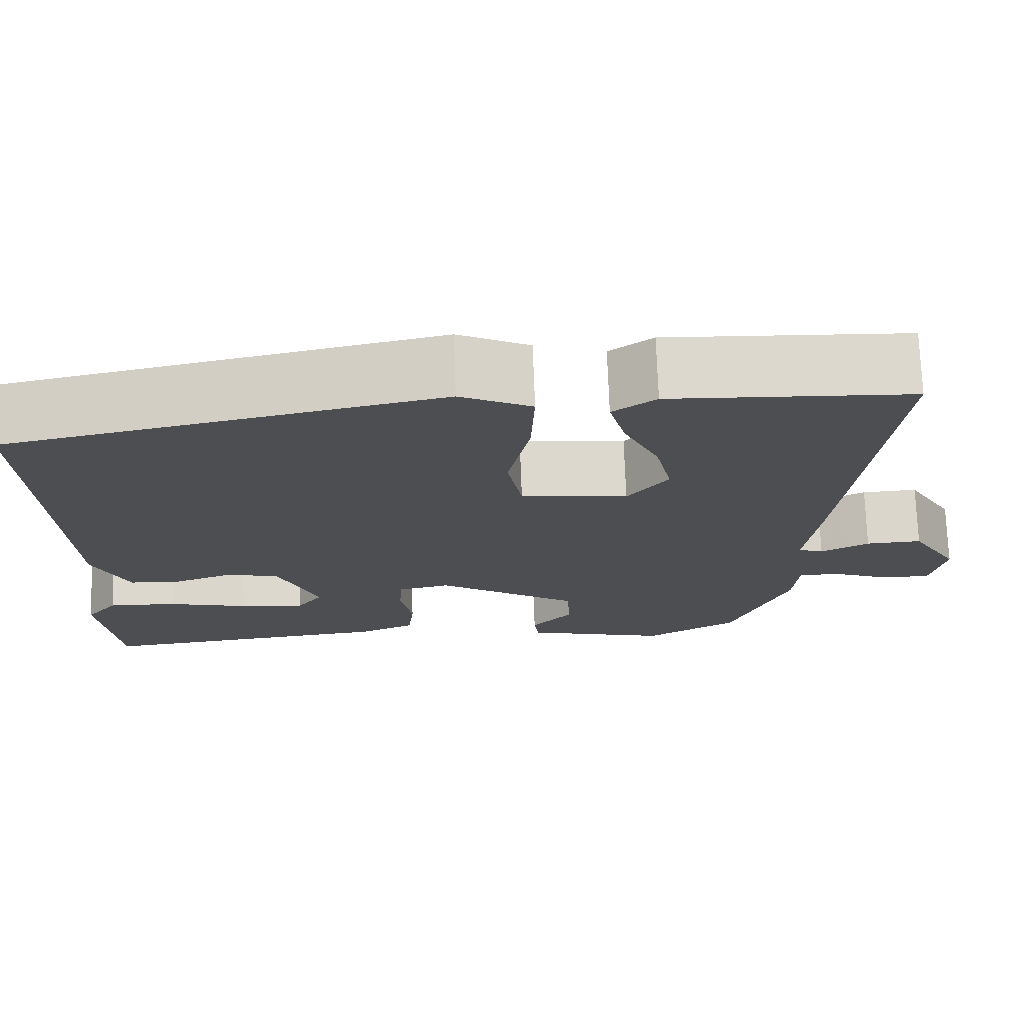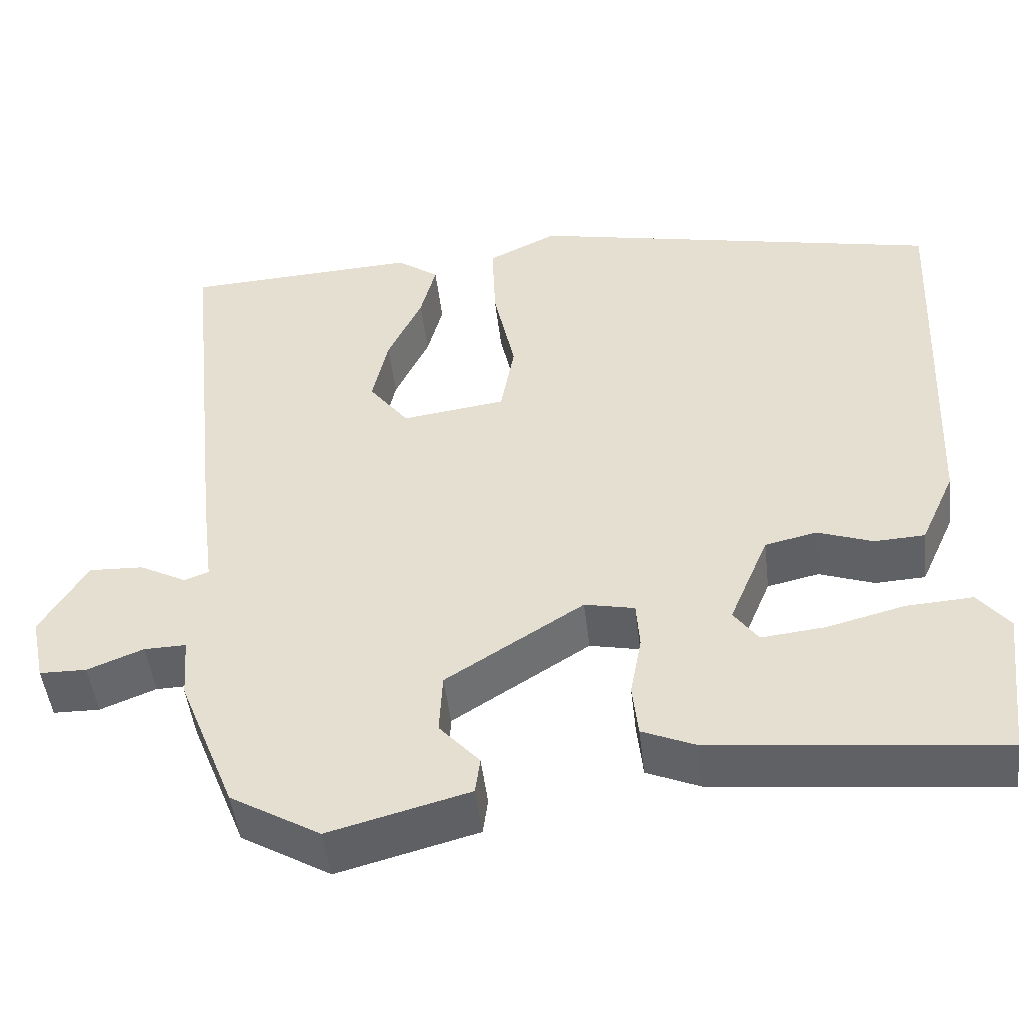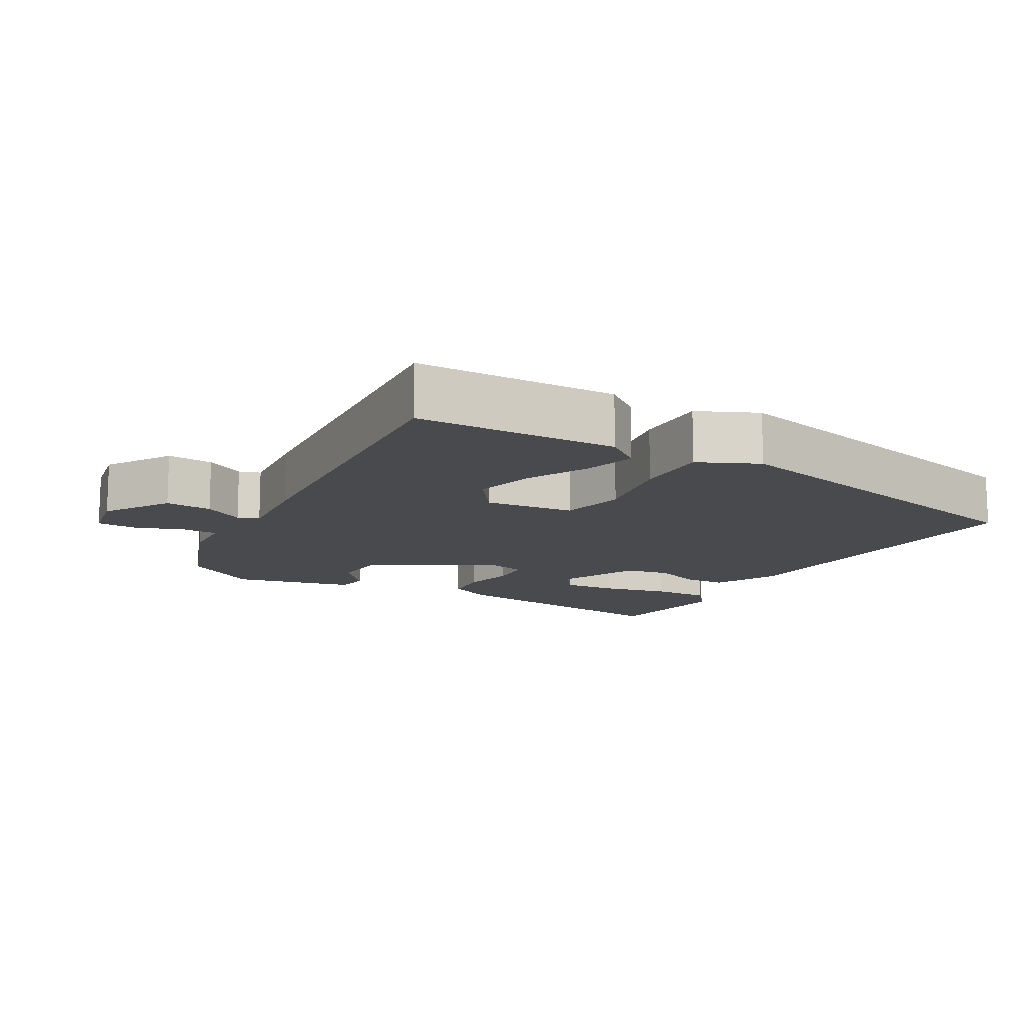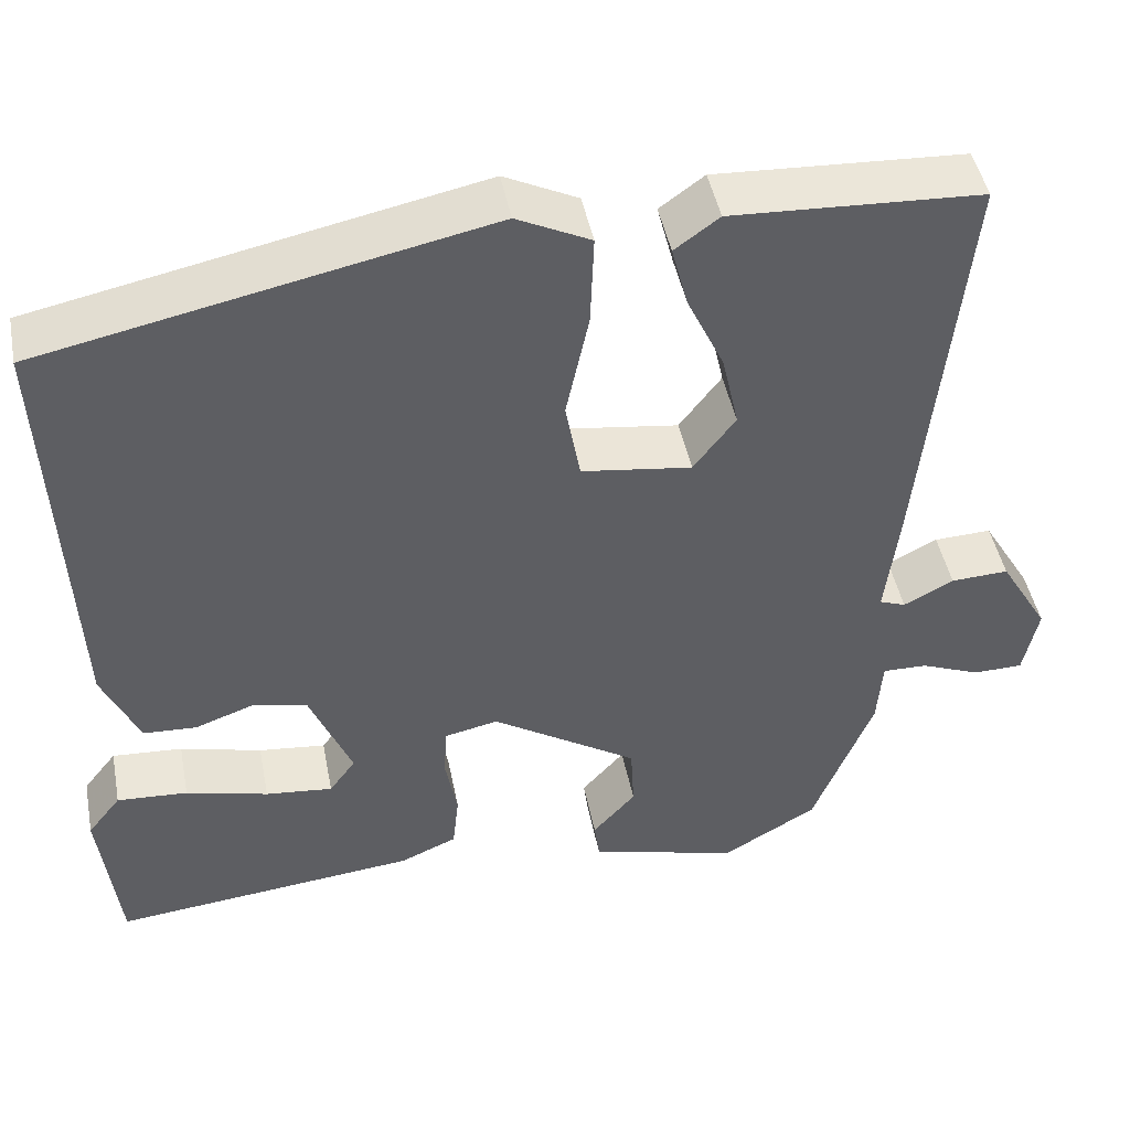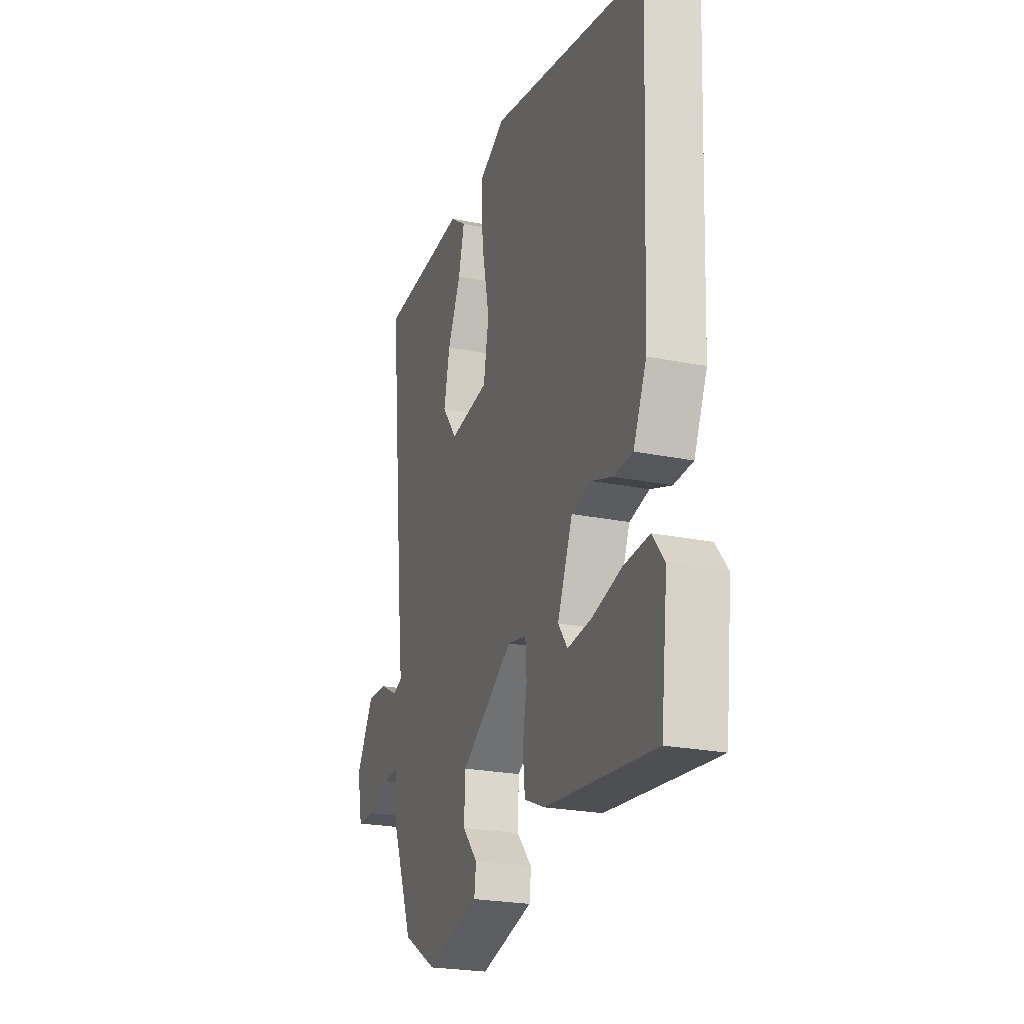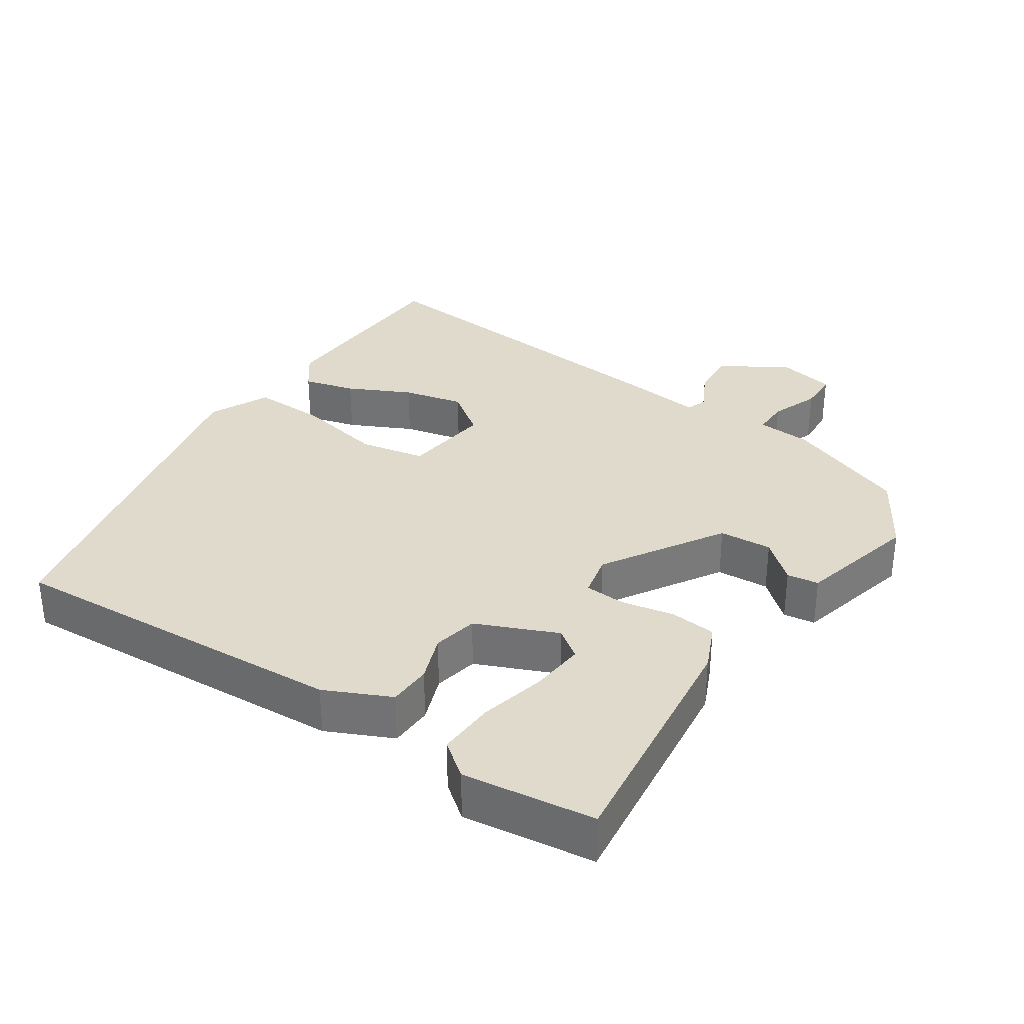
<metadata>
{"format":"obj","ext":"obj","renderer":"f3d","projection":"perspective","resolution":1024,"background":"white","views":[{"elev":73.1,"azim":177.9,"up":"+Z"},{"elev":-47.9,"azim":6.7,"up":"+Z"},{"elev":-13.1,"azim":-31.2,"up":"+Y"},{"elev":45.7,"azim":169.0,"up":"+Z"},{"elev":-23.8,"azim":71.2,"up":"+Z"},{"elev":33.0,"azim":123.1,"up":"+Y"}]}
</metadata>
<code>
v 0.475 0.07 -0.494
v 0.126 0.07 -0.457
v 0.061 0.07 -0.429
v 0.054 0.07 -0.364
v 0.068 0.07 -0.289
v 0.064 0.07 -0.231
v 0.003 0.07 -0.218
v -0.164 0.07 -0.324
v -0.168 0.07 -0.399
v -0.119 0.07 -0.454
v -0.125 0.07 -0.499
v -0.295 0.07 -0.544
v -0.404 0.07 -0.48
v -0.473 0.07 -0.307
v -0.479 0.07 -0.23
v -0.53 0.07 -0.231
v -0.598 0.07 -0.258
v -0.655 0.07 -0.257
v -0.672 0.07 -0.176
v -0.616 0.07 -0.082
v -0.55 0.07 -0.085
v -0.493 0.07 -0.115
v -0.463 0.07 -0.104
v -0.478 0.07 0.017
v -0.528 0.07 0.494
v -0.243 0.07 0.508
v -0.192 0.07 0.471
v -0.211 0.07 0.398
v -0.253 0.07 0.309
v -0.272 0.07 0.223
v -0.224 0.07 0.16
v -0.098 0.07 0.177
v -0.081 0.07 0.27
v -0.107 0.07 0.392
v -0.111 0.07 0.497
v -0.027 0.07 0.538
v 0.48 0.07 0.432
v 0.458 0.07 -0.055
v 0.416 0.07 -0.148
v 0.355 0.07 -0.151
v 0.288 0.07 -0.127
v 0.225 0.07 -0.141
v 0.177 0.07 -0.256
v 0.207 0.07 -0.297
v 0.284 0.07 -0.289
v 0.378 0.07 -0.265
v 0.459 0.07 -0.26
v 0.497 0.07 -0.308
v 0.475 0 -0.494
v 0.126 0 -0.457
v 0.061 0 -0.429
v 0.054 0 -0.364
v 0.068 0 -0.289
v 0.064 0 -0.231
v 0.003 0 -0.218
v -0.164 0 -0.324
v -0.168 0 -0.399
v -0.119 0 -0.454
v -0.125 0 -0.499
v -0.295 0 -0.544
v -0.404 0 -0.48
v -0.473 0 -0.307
v -0.479 0 -0.23
v -0.53 0 -0.231
v -0.598 0 -0.258
v -0.655 0 -0.257
v -0.672 0 -0.176
v -0.616 0 -0.082
v -0.55 0 -0.085
v -0.493 0 -0.115
v -0.463 0 -0.104
v -0.478 0 0.017
v -0.528 0 0.494
v -0.243 0 0.508
v -0.192 0 0.471
v -0.211 0 0.398
v -0.253 0 0.309
v -0.272 0 0.223
v -0.224 0 0.16
v -0.098 0 0.177
v -0.081 0 0.27
v -0.107 0 0.392
v -0.111 0 0.497
v -0.027 0 0.538
v 0.48 0 0.432
v 0.458 0 -0.055
v 0.416 0 -0.148
v 0.355 0 -0.151
v 0.288 0 -0.127
v 0.225 0 -0.141
v 0.177 0 -0.256
v 0.207 0 -0.297
v 0.284 0 -0.289
v 0.378 0 -0.265
v 0.459 0 -0.26
v 0.497 0 -0.308
f 45 46 47 48
f 44 45 48 1
f 38 39 40 41
f 38 41 42
f 37 38 42
f 36 37 42
f 33 34 35 36
f 32 33 36 42
f 31 32 42 43
f 26 27 28 29
f 26 29 30
f 23 24 25 26
f 23 26 30
f 19 20 21 22
f 17 18 19 22
f 16 17 22 23
f 15 16 23 30
f 9 10 11 12
f 8 9 12 13
f 2 3 4 5
f 44 1 2 5
f 44 5 6
f 31 43 44 6
f 30 31 6 7
f 15 30 7 8
f 8 13 14 15
f 96 95 94 93
f 49 96 93 92
f 89 88 87 86
f 90 89 86
f 90 86 85
f 90 85 84
f 84 83 82 81
f 90 84 81 80
f 91 90 80 79
f 77 76 75 74
f 78 77 74
f 74 73 72 71
f 78 74 71
f 70 69 68 67
f 70 67 66 65
f 71 70 65 64
f 78 71 64 63
f 60 59 58 57
f 61 60 57 56
f 53 52 51 50
f 53 50 49 92
f 54 53 92
f 54 92 91 79
f 55 54 79 78
f 56 55 78 63
f 63 62 61 56
f 1 49 50 2
f 2 50 51 3
f 3 51 52 4
f 4 52 53 5
f 5 53 54 6
f 6 54 55 7
f 7 55 56 8
f 8 56 57 9
f 9 57 58 10
f 10 58 59 11
f 11 59 60 12
f 12 60 61 13
f 13 61 62 14
f 14 62 63 15
f 15 63 64 16
f 16 64 65 17
f 17 65 66 18
f 18 66 67 19
f 19 67 68 20
f 20 68 69 21
f 21 69 70 22
f 22 70 71 23
f 23 71 72 24
f 24 72 73 25
f 25 73 74 26
f 26 74 75 27
f 27 75 76 28
f 28 76 77 29
f 29 77 78 30
f 30 78 79 31
f 31 79 80 32
f 32 80 81 33
f 33 81 82 34
f 34 82 83 35
f 35 83 84 36
f 36 84 85 37
f 37 85 86 38
f 38 86 87 39
f 39 87 88 40
f 40 88 89 41
f 41 89 90 42
f 42 90 91 43
f 43 91 92 44
f 44 92 93 45
f 45 93 94 46
f 46 94 95 47
f 47 95 96 48
f 48 96 49 1

</code>
